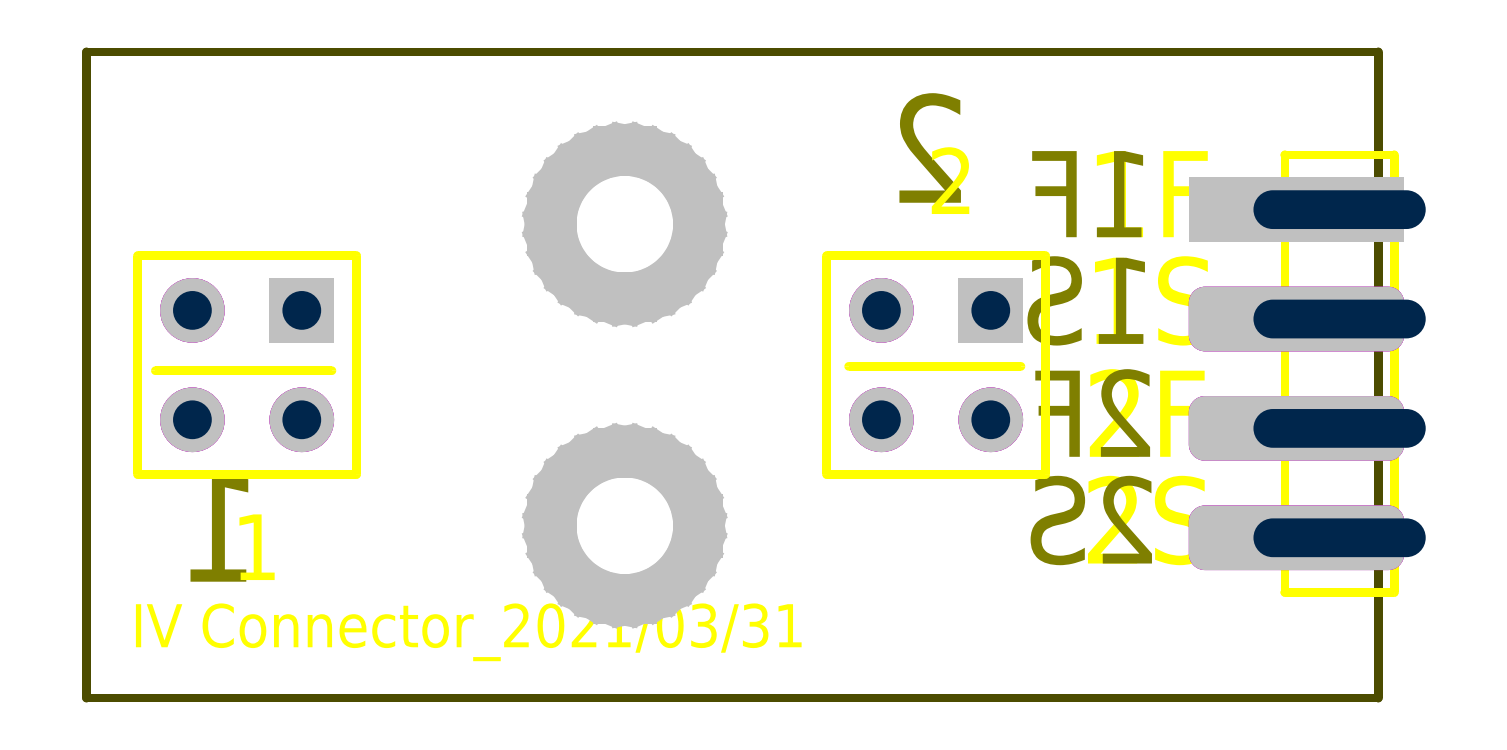
<metadata>
{"format":"dxf","ext":"dxf","renderer":"ezdxf+matplotlib","layout":"modelspace","background":"white","min_lineweight":24,"dpi":150}
</metadata>
<code>
0
SECTION
2
ENTITIES
0
LWPOLYLINE
8
Mechanical4
90
        2
70
     0
43
0.2
10
0
20
0
10
30
20
0
0
LWPOLYLINE
8
Mechanical4
90
        2
70
     1
43
0.1
10
-0.05
20
0
42
1
10
0.05
20
0
42
1
0
LWPOLYLINE
8
Mechanical4
90
        2
70
     1
43
0.1
10
29.95
20
0
42
1
10
30.05
20
0
42
1
0
LWPOLYLINE
8
Mechanical4
90
        2
70
     0
43
0.2
10
30
20
0
10
30
20
15
0
LWPOLYLINE
8
Mechanical4
90
        2
70
     1
43
0.1
10
29.95
20
0
42
1
10
30.05
20
0
42
1
0
LWPOLYLINE
8
Mechanical4
90
        2
70
     1
43
0.1
10
29.95
20
15
42
1
10
30.05
20
15
42
1
0
LWPOLYLINE
8
Mechanical4
90
        2
70
     0
43
0.2
10
0
20
15
10
30
20
15
0
LWPOLYLINE
8
Mechanical4
90
        2
70
     1
43
0.1
10
-0.05
20
15
42
1
10
0.05
20
15
42
1
0
LWPOLYLINE
8
Mechanical4
90
        2
70
     1
43
0.1
10
29.95
20
15
42
1
10
30.05
20
15
42
1
0
LWPOLYLINE
8
Mechanical4
90
        2
70
     0
43
0.2
10
0
20
0
10
0
20
15
0
LWPOLYLINE
8
Mechanical4
90
        2
70
     1
43
0.1
10
-0.05
20
0
42
1
10
0.05
20
0
42
1
0
LWPOLYLINE
8
Mechanical4
90
        2
70
     1
43
0.1
10
-0.05
20
15
42
1
10
0.05
20
15
42
1
0
LWPOLYLINE
8
TopOverlay
90
        2
70
     0
43
0.2
10
17.7
20
7.7
10
21.7
20
7.7
0
LWPOLYLINE
8
TopOverlay
90
        2
70
     1
43
0.1
10
17.65
20
7.7
42
1
10
17.75
20
7.7
42
1
0
LWPOLYLINE
8
TopOverlay
90
        2
70
     1
43
0.1
10
21.65
20
7.7
42
1
10
21.75
20
7.7
42
1
0
LWPOLYLINE
8
TopOverlay
90
        2
70
     0
43
0.2
10
1.6
20
7.6
10
5.7
20
7.6
0
LWPOLYLINE
8
TopOverlay
90
        2
70
     1
43
0.1
10
1.55
20
7.6
42
1
10
1.65
20
7.6
42
1
0
LWPOLYLINE
8
TopOverlay
90
        2
70
     1
43
0.1
10
5.65
20
7.6
42
1
10
5.75
20
7.6
42
1
0
TEXT
8
TopOverlay
10
23.08
20
3.122
30
0
40
2
1
2S
50
360
7
Arial
0
TEXT
8
TopOverlay
10
23.12
20
5.6
30
0
40
2
1
2F
50
360
7
Arial
0
TEXT
8
TopOverlay
10
23.15
20
8.222
30
0
40
2
1
1S
50
360
7
Arial
0
TEXT
8
TopOverlay
10
23.19
20
10.7
30
0
40
2
1
1F
50
360
7
Arial
0
TEXT
8
TopOverlay
10
1.027
20
1.178
30
0
40
1
1
IV Connector_2021/03/31
50
360
7
Arial
0
TEXT
8
BottomOverlay
10
20.53
20
11.5
30
0
40
2.5
1
2
50
360
7
Arial
71
     2
0
TEXT
8
BottomOverlay
10
4.095
20
2.7
30
0
40
2.5
1
1
50
360
7
Arial
71
     2
0
TEXT
8
BottomOverlay
10
24.81
20
10.7
30
0
40
2
1
1F
50
360
7
Arial
71
     2
0
TEXT
8
BottomOverlay
10
24.85
20
8.222
30
0
40
2
1
1S
50
360
7
Arial
71
     2
0
TEXT
8
BottomOverlay
10
24.88
20
5.6
30
0
40
2
1
2F
50
360
7
Arial
71
     2
0
TEXT
8
BottomOverlay
10
24.92
20
3.122
30
0
40
2
1
2S
50
360
7
Arial
71
     2
0
LINE
8
MultiLayer
10
10.8
20
11
30
0
11
10.8
21
11
31
0
0
LINE
8
MultiLayer
10
10.8
20
11
30
0
11
10.8
21
10.83
31
0
0
LINE
8
MultiLayer
10
10.8
20
10.83
30
0
11
10.87
21
10.5
31
0
0
LINE
8
MultiLayer
10
10.87
20
10.5
30
0
11
10.99
21
10.19
31
0
0
LINE
8
MultiLayer
10
10.99
20
10.19
30
0
11
11.18
21
9.916
31
0
0
LINE
8
MultiLayer
10
11.18
20
9.916
30
0
11
11.42
21
9.68
31
0
0
LINE
8
MultiLayer
10
11.42
20
9.68
30
0
11
11.69
21
9.493
31
0
0
LINE
8
MultiLayer
10
11.69
20
9.493
30
0
11
12
21
9.365
31
0
0
LINE
8
MultiLayer
10
12
20
9.365
30
0
11
12.33
21
9.3
31
0
0
LINE
8
MultiLayer
10
12.33
20
9.3
30
0
11
12.5
21
9.3
31
0
0
LINE
8
MultiLayer
10
12.5
20
9.3
30
0
11
12.67
21
9.3
31
0
0
LINE
8
MultiLayer
10
12.67
20
9.3
30
0
11
13
21
9.365
31
0
0
LINE
8
MultiLayer
10
13
20
9.365
30
0
11
13.31
21
9.493
31
0
0
LINE
8
MultiLayer
10
13.31
20
9.493
30
0
11
13.58
21
9.68
31
0
0
LINE
8
MultiLayer
10
13.58
20
9.68
30
0
11
13.82
21
9.916
31
0
0
LINE
8
MultiLayer
10
13.82
20
9.916
30
0
11
14.01
21
10.19
31
0
0
LINE
8
MultiLayer
10
14.01
20
10.19
30
0
11
14.13
21
10.5
31
0
0
LINE
8
MultiLayer
10
14.13
20
10.5
30
0
11
14.2
21
10.83
31
0
0
LINE
8
MultiLayer
10
14.2
20
10.83
30
0
11
14.2
21
11
31
0
0
LINE
8
MultiLayer
10
14.2
20
11
30
0
11
14.2
21
11.17
31
0
0
LINE
8
MultiLayer
10
14.2
20
11.17
30
0
11
14.13
21
11.5
31
0
0
LINE
8
MultiLayer
10
14.13
20
11.5
30
0
11
14.01
21
11.81
31
0
0
LINE
8
MultiLayer
10
14.01
20
11.81
30
0
11
13.82
21
12.08
31
0
0
LINE
8
MultiLayer
10
13.82
20
12.08
30
0
11
13.58
21
12.32
31
0
0
LINE
8
MultiLayer
10
13.58
20
12.32
30
0
11
13.31
21
12.51
31
0
0
LINE
8
MultiLayer
10
13.31
20
12.51
30
0
11
13
21
12.63
31
0
0
LINE
8
MultiLayer
10
13
20
12.63
30
0
11
12.67
21
12.7
31
0
0
LINE
8
MultiLayer
10
12.67
20
12.7
30
0
11
12.5
21
12.7
31
0
0
LINE
8
MultiLayer
10
12.5
20
12.7
30
0
11
12.33
21
12.7
31
0
0
LINE
8
MultiLayer
10
12.33
20
12.7
30
0
11
12
21
12.63
31
0
0
LINE
8
MultiLayer
10
12
20
12.63
30
0
11
11.69
21
12.51
31
0
0
LINE
8
MultiLayer
10
11.69
20
12.51
30
0
11
11.42
21
12.32
31
0
0
LINE
8
MultiLayer
10
11.42
20
12.32
30
0
11
11.18
21
12.08
31
0
0
LINE
8
MultiLayer
10
11.18
20
12.08
30
0
11
10.99
21
11.81
31
0
0
LINE
8
MultiLayer
10
10.99
20
11.81
30
0
11
10.87
21
11.5
31
0
0
LINE
8
MultiLayer
10
10.87
20
11.5
30
0
11
10.8
21
11.17
31
0
0
LINE
8
MultiLayer
10
10.8
20
11.17
30
0
11
10.8
21
11
31
0
0
LINE
8
MultiLayer
10
10.8
20
4
30
0
11
10.8
21
4
31
0
0
LINE
8
MultiLayer
10
10.8
20
4
30
0
11
10.8
21
3.833
31
0
0
LINE
8
MultiLayer
10
10.8
20
3.833
30
0
11
10.87
21
3.504
31
0
0
LINE
8
MultiLayer
10
10.87
20
3.504
30
0
11
10.99
21
3.195
31
0
0
LINE
8
MultiLayer
10
10.99
20
3.195
30
0
11
11.18
21
2.916
31
0
0
LINE
8
MultiLayer
10
11.18
20
2.916
30
0
11
11.42
21
2.68
31
0
0
LINE
8
MultiLayer
10
11.42
20
2.68
30
0
11
11.69
21
2.493
31
0
0
LINE
8
MultiLayer
10
11.69
20
2.493
30
0
11
12
21
2.365
31
0
0
LINE
8
MultiLayer
10
12
20
2.365
30
0
11
12.33
21
2.3
31
0
0
LINE
8
MultiLayer
10
12.33
20
2.3
30
0
11
12.5
21
2.3
31
0
0
LINE
8
MultiLayer
10
12.5
20
2.3
30
0
11
12.67
21
2.3
31
0
0
LINE
8
MultiLayer
10
12.67
20
2.3
30
0
11
13
21
2.365
31
0
0
LINE
8
MultiLayer
10
13
20
2.365
30
0
11
13.31
21
2.493
31
0
0
LINE
8
MultiLayer
10
13.31
20
2.493
30
0
11
13.58
21
2.68
31
0
0
LINE
8
MultiLayer
10
13.58
20
2.68
30
0
11
13.82
21
2.916
31
0
0
LINE
8
MultiLayer
10
13.82
20
2.916
30
0
11
14.01
21
3.195
31
0
0
LINE
8
MultiLayer
10
14.01
20
3.195
30
0
11
14.13
21
3.504
31
0
0
LINE
8
MultiLayer
10
14.13
20
3.504
30
0
11
14.2
21
3.833
31
0
0
LINE
8
MultiLayer
10
14.2
20
3.833
30
0
11
14.2
21
4
31
0
0
LINE
8
MultiLayer
10
14.2
20
4
30
0
11
14.2
21
4.167
31
0
0
LINE
8
MultiLayer
10
14.2
20
4.167
30
0
11
14.13
21
4.496
31
0
0
LINE
8
MultiLayer
10
14.13
20
4.496
30
0
11
14.01
21
4.805
31
0
0
LINE
8
MultiLayer
10
14.01
20
4.805
30
0
11
13.82
21
5.084
31
0
0
LINE
8
MultiLayer
10
13.82
20
5.084
30
0
11
13.58
21
5.32
31
0
0
LINE
8
MultiLayer
10
13.58
20
5.32
30
0
11
13.31
21
5.507
31
0
0
LINE
8
MultiLayer
10
13.31
20
5.507
30
0
11
13
21
5.635
31
0
0
LINE
8
MultiLayer
10
13
20
5.635
30
0
11
12.67
21
5.7
31
0
0
LINE
8
MultiLayer
10
12.67
20
5.7
30
0
11
12.5
21
5.7
31
0
0
LINE
8
MultiLayer
10
12.5
20
5.7
30
0
11
12.33
21
5.7
31
0
0
LINE
8
MultiLayer
10
12.33
20
5.7
30
0
11
12
21
5.635
31
0
0
LINE
8
MultiLayer
10
12
20
5.635
30
0
11
11.69
21
5.507
31
0
0
LINE
8
MultiLayer
10
11.69
20
5.507
30
0
11
11.42
21
5.32
31
0
0
LINE
8
MultiLayer
10
11.42
20
5.32
30
0
11
11.18
21
5.084
31
0
0
LINE
8
MultiLayer
10
11.18
20
5.084
30
0
11
10.99
21
4.805
31
0
0
LINE
8
MultiLayer
10
10.99
20
4.805
30
0
11
10.87
21
4.496
31
0
0
LINE
8
MultiLayer
10
10.87
20
4.496
30
0
11
10.8
21
4.167
31
0
0
LINE
8
MultiLayer
10
10.8
20
4.167
30
0
11
10.8
21
4
31
0
0
INSERT
8
0
2
HDR2X2_1
10
21
20
9
30
0
50
180
0
TEXT
8
TopOverlay
10
19.49
20
11.24
30
0
40
1.524
1
2
7
Arial
0
INSERT
8
0
2
HDR1X4_2
10
29.1
20
11.34
30
0
50
270
0
INSERT
8
0
2
HDR2X2_3
10
5
20
9
30
0
50
180
0
TEXT
8
TopOverlay
10
3.346
20
2.738
30
0
40
1.524
1
1
7
Arial
0
ENDSEC
0
EOF

</code>
